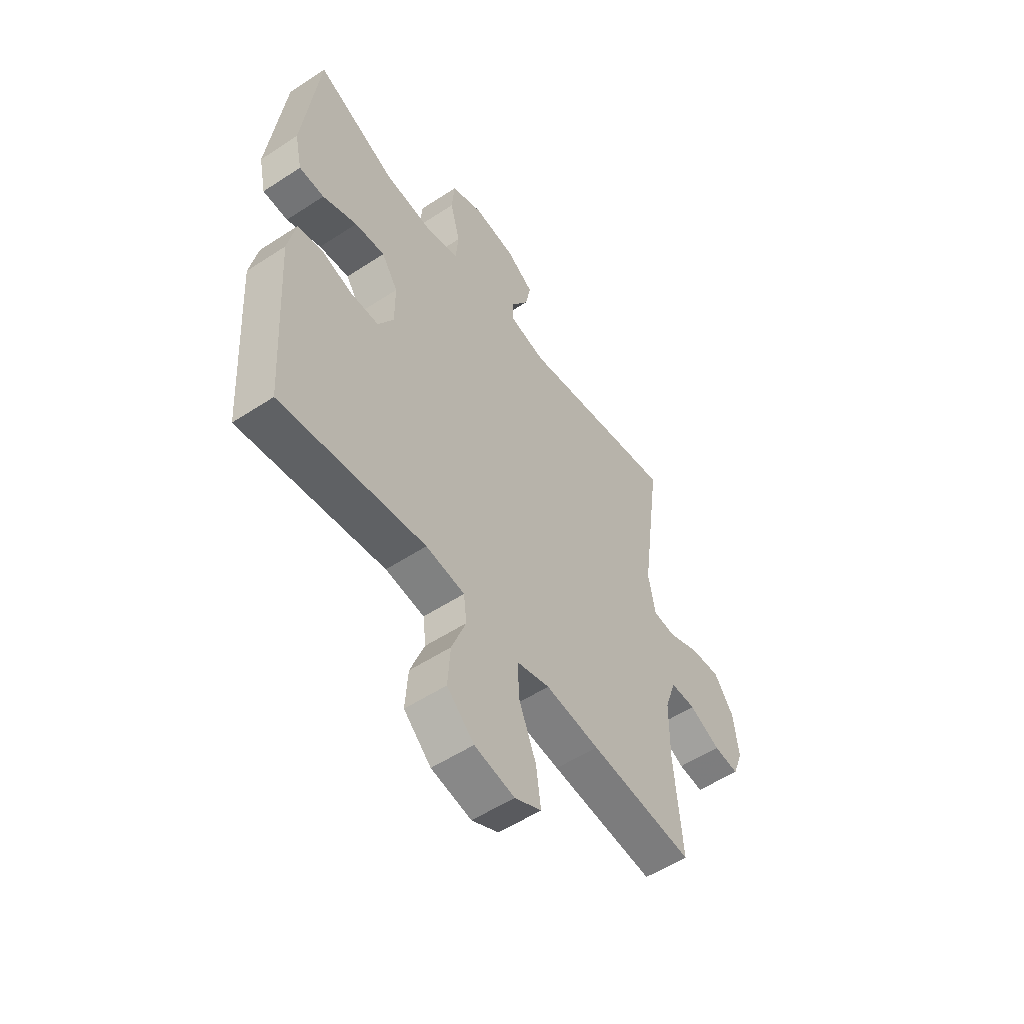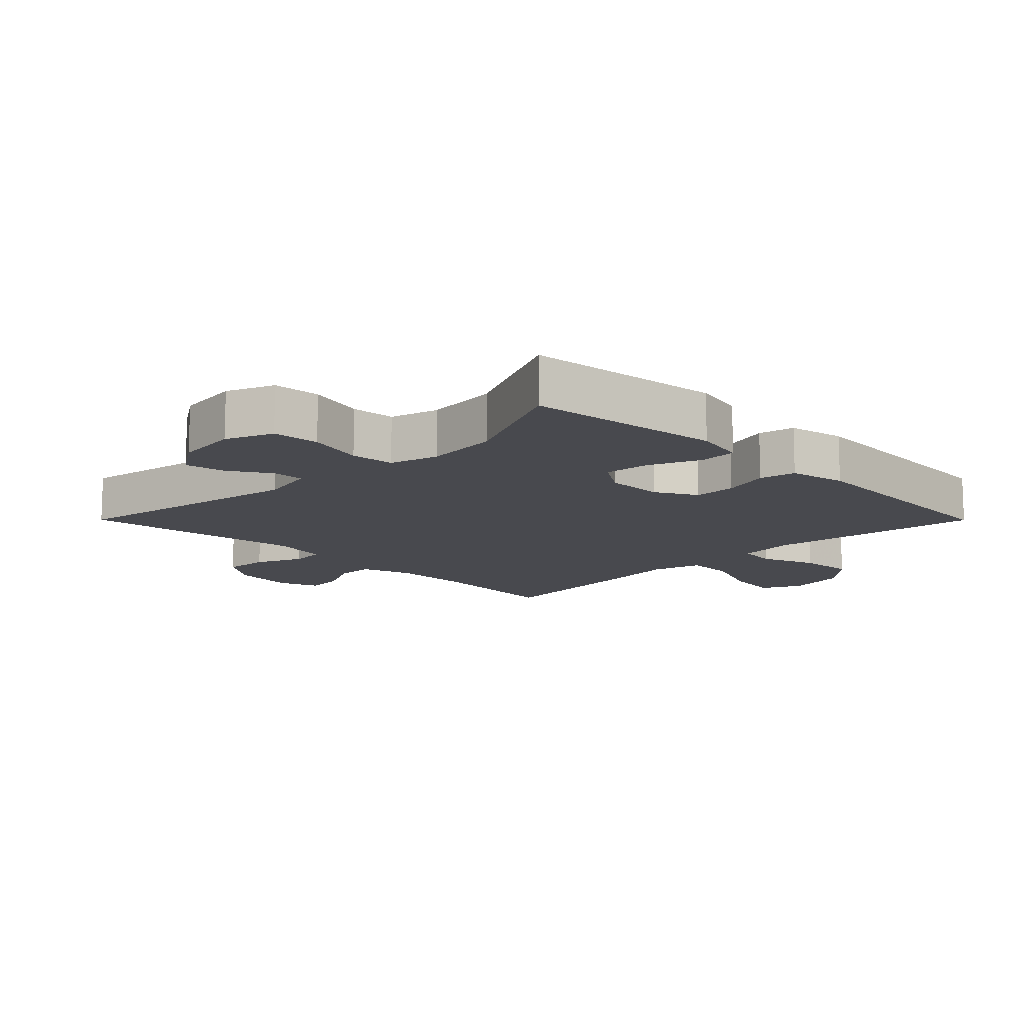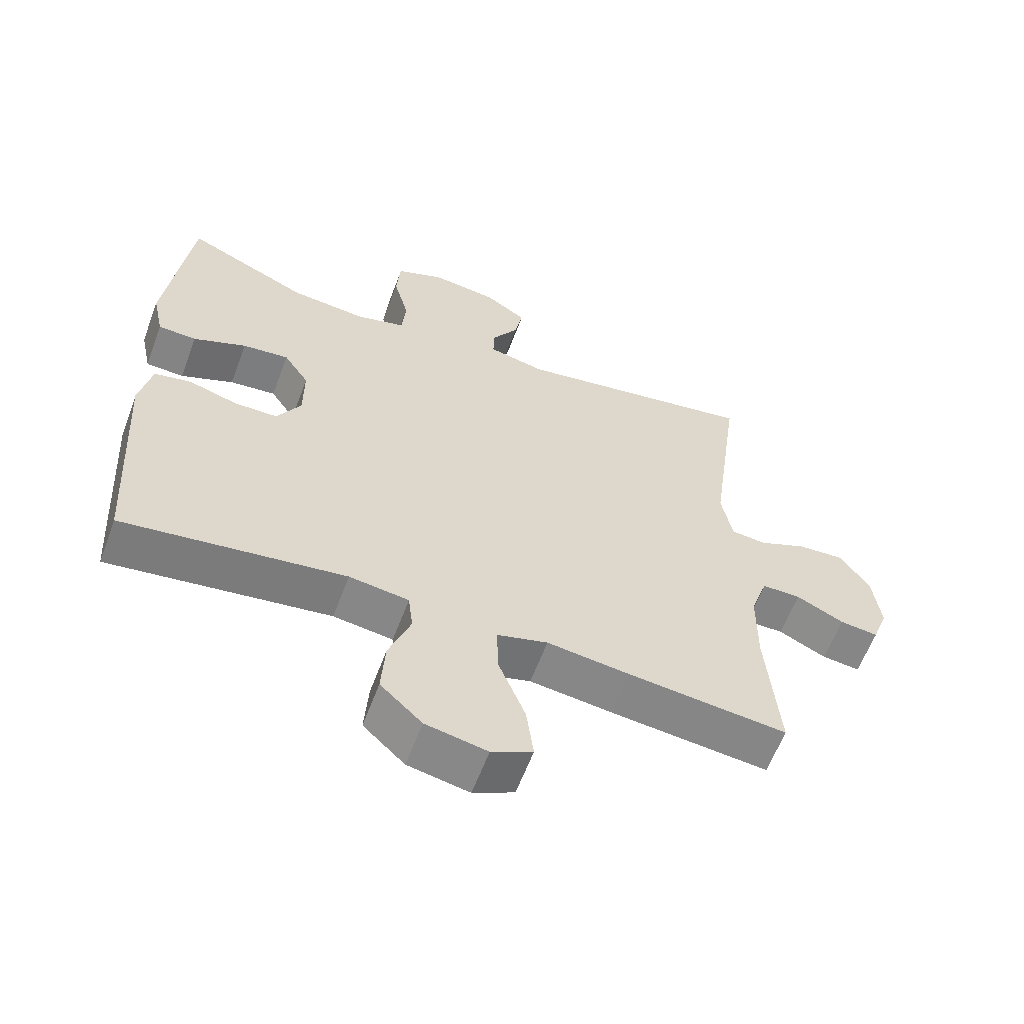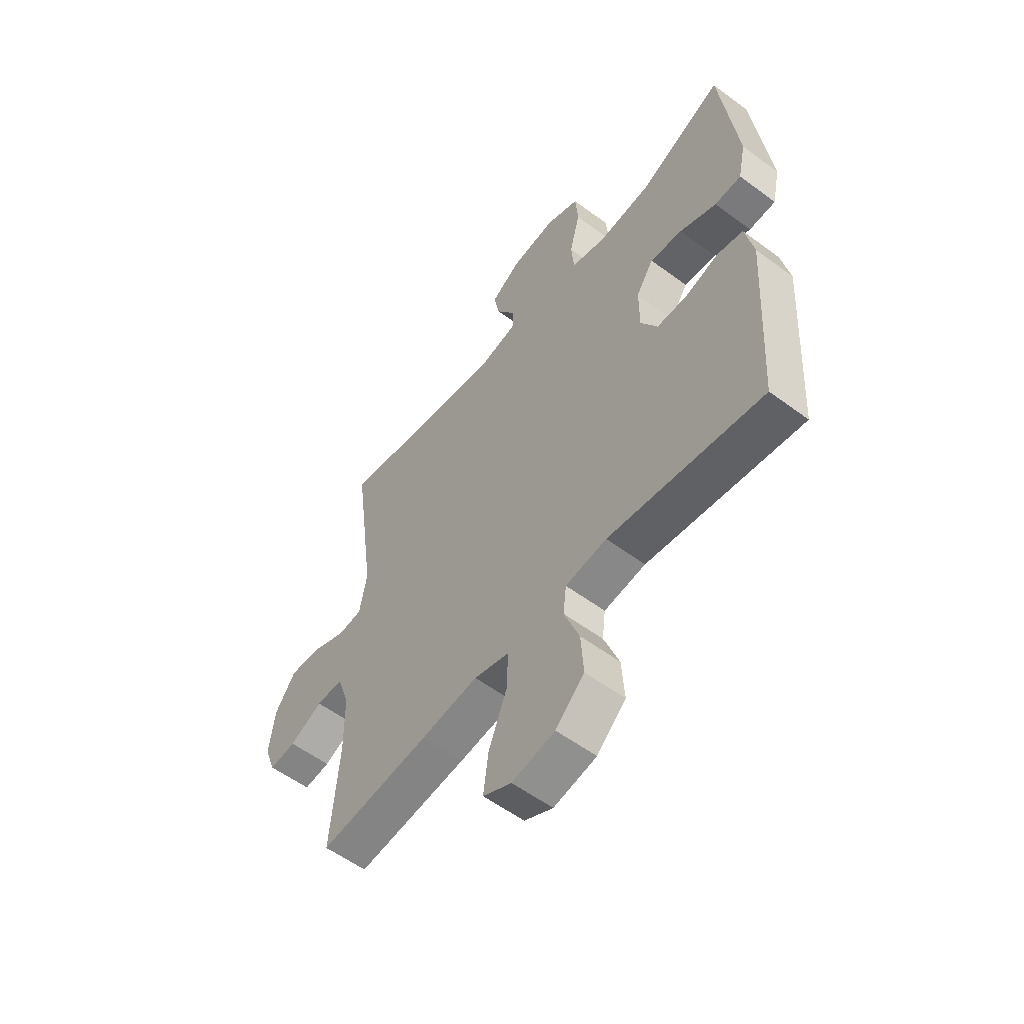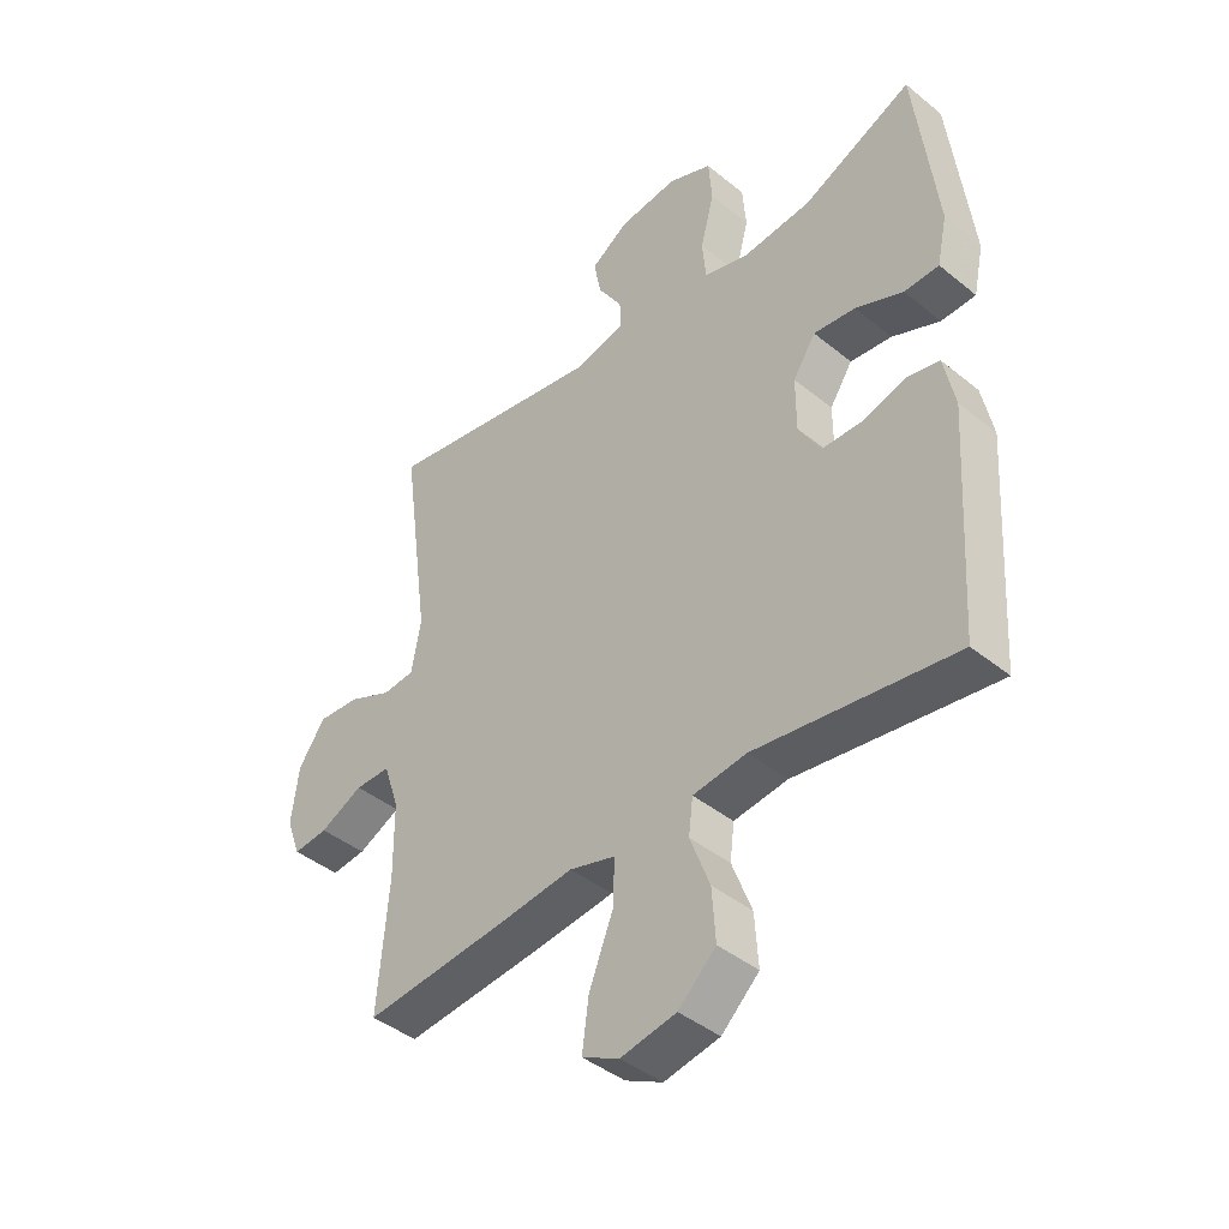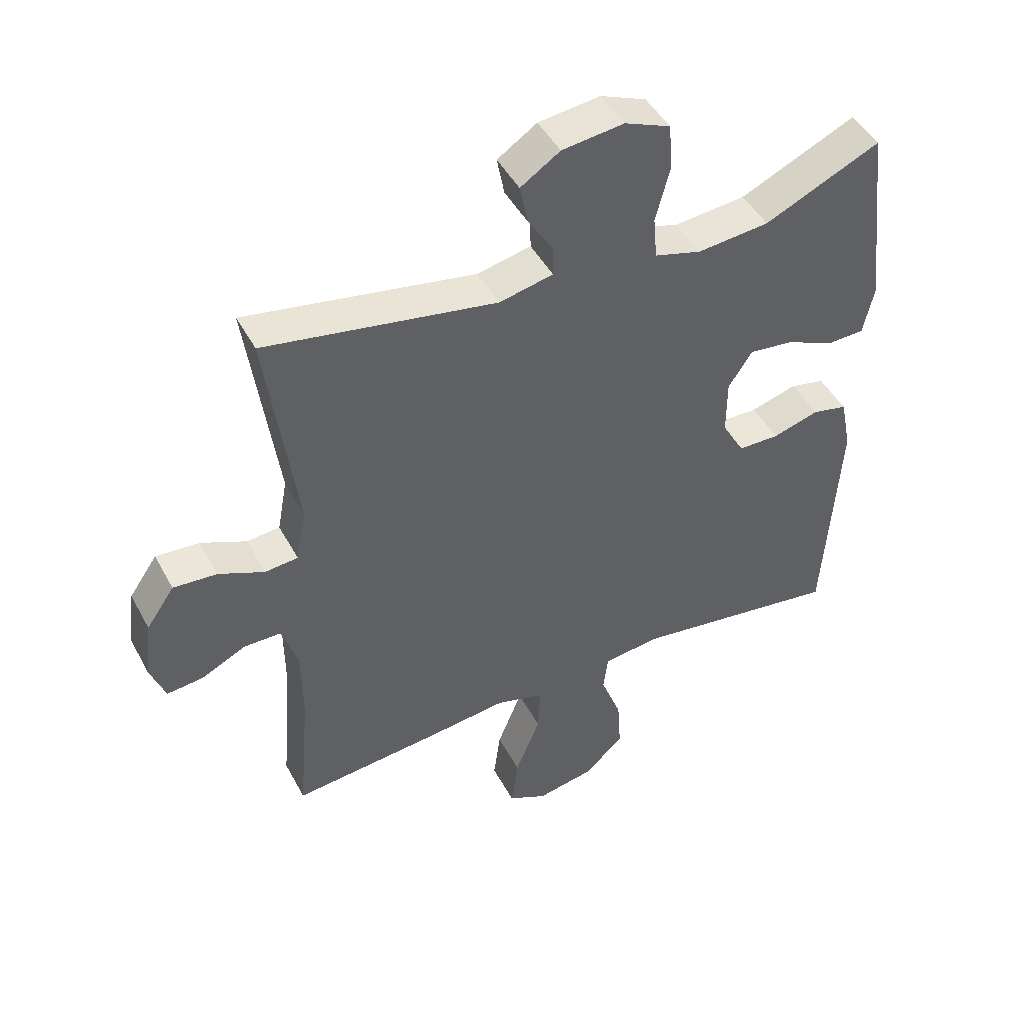
<metadata>
{"format":"obj","ext":"obj","renderer":"f3d","projection":"perspective","resolution":1024,"background":"white","views":[{"elev":-54.6,"azim":124.8,"up":"+Z"},{"elev":-12.6,"azim":44.9,"up":"+Y"},{"elev":-60.9,"azim":159.5,"up":"+Z"},{"elev":-56.5,"azim":52.2,"up":"+Z"},{"elev":-42.2,"azim":45.8,"up":"+Z"},{"elev":46.2,"azim":-27.0,"up":"+Z"}]}
</metadata>
<code>
v -0.5 0.07 0.5
v -0.131 0.07 0.436
v -0.045 0.07 0.455
v -0.046 0.07 0.503
v -0.087 0.07 0.568
v -0.099 0.07 0.63
v -0.036 0.07 0.672
v 0.063 0.07 0.684
v 0.136 0.07 0.654
v 0.142 0.07 0.581
v 0.119 0.07 0.493
v 0.125 0.07 0.425
v 0.2 0.07 0.404
v 0.315 0.07 0.415
v 0.5 0.07 0.5
v 0.536 0.07 0.197
v 0.519 0.07 0.118
v 0.461 0.07 0.116
v 0.381 0.07 0.15
v 0.311 0.07 0.158
v 0.273 0.07 0.1
v 0.273 0.07 0.01
v 0.309 0.07 -0.053
v 0.375 0.07 -0.054
v 0.449 0.07 -0.032
v 0.505 0.07 -0.044
v 0.523 0.07 -0.132
v 0.5 0.07 -0.5
v 0.165 0.07 -0.453
v 0.075 0.07 -0.465
v 0.068 0.07 -0.524
v 0.101 0.07 -0.611
v 0.107 0.07 -0.697
v 0.044 0.07 -0.756
v -0.049 0.07 -0.774
v -0.111 0.07 -0.743
v -0.1 0.07 -0.66
v -0.06 0.07 -0.56
v -0.057 0.07 -0.483
v -0.134 0.07 -0.461
v -0.259 0.07 -0.476
v -0.5 0.07 -0.5
v -0.482 0.07 -0.285
v -0.483 0.07 -0.162
v -0.509 0.07 -0.084
v -0.568 0.07 -0.084
v -0.64 0.07 -0.119
v -0.698 0.07 -0.125
v -0.722 0.07 -0.061
v -0.71 0.07 0.034
v -0.665 0.07 0.099
v -0.595 0.07 0.094
v -0.522 0.07 0.062
v -0.469 0.07 0.067
v -0.453 0.07 0.154
v -0.5 0 0.5
v -0.131 0 0.436
v -0.045 0 0.455
v -0.046 0 0.503
v -0.087 0 0.568
v -0.099 0 0.63
v -0.036 0 0.672
v 0.063 0 0.684
v 0.136 0 0.654
v 0.142 0 0.581
v 0.119 0 0.493
v 0.125 0 0.425
v 0.2 0 0.404
v 0.315 0 0.415
v 0.5 0 0.5
v 0.536 0 0.197
v 0.519 0 0.118
v 0.461 0 0.116
v 0.381 0 0.15
v 0.311 0 0.158
v 0.273 0 0.1
v 0.273 0 0.01
v 0.309 0 -0.053
v 0.375 0 -0.054
v 0.449 0 -0.032
v 0.505 0 -0.044
v 0.523 0 -0.132
v 0.5 0 -0.5
v 0.165 0 -0.453
v 0.075 0 -0.465
v 0.068 0 -0.524
v 0.101 0 -0.611
v 0.107 0 -0.697
v 0.044 0 -0.756
v -0.049 0 -0.774
v -0.111 0 -0.743
v -0.1 0 -0.66
v -0.06 0 -0.56
v -0.057 0 -0.483
v -0.134 0 -0.461
v -0.259 0 -0.476
v -0.5 0 -0.5
v -0.482 0 -0.285
v -0.483 0 -0.162
v -0.509 0 -0.084
v -0.568 0 -0.084
v -0.64 0 -0.119
v -0.698 0 -0.125
v -0.722 0 -0.061
v -0.71 0 0.034
v -0.665 0 0.099
v -0.595 0 0.094
v -0.522 0 0.062
v -0.469 0 0.067
v -0.453 0 0.154
f 51 52 53
f 50 51 53
f 49 50 53
f 48 49 53
f 47 48 53
f 46 47 53
f 45 46 53 54
f 44 45 54
f 43 44 54 55
f 40 41 42 43
f 39 40 43 55
f 36 37 38
f 35 36 38
f 34 35 38
f 33 34 38
f 32 33 38
f 31 32 38
f 30 31 38 39
f 27 28 29
f 26 27 29
f 25 26 29
f 24 25 29
f 23 24 29 30
f 55 1 2
f 39 55 2
f 30 39 2
f 23 30 2
f 22 23 2
f 17 18 19
f 16 17 19
f 15 16 19
f 14 15 19
f 13 14 19 20
f 12 13 20 21
f 9 10 11
f 8 9 11
f 7 8 11
f 6 7 11
f 5 6 11
f 4 5 11
f 3 4 11 12
f 12 21 22
f 3 12 22
f 2 3 22
f 108 107 106
f 108 106 105
f 108 105 104
f 108 104 103
f 108 103 102
f 108 102 101
f 109 108 101 100
f 109 100 99
f 110 109 99 98
f 98 97 96 95
f 110 98 95 94
f 93 92 91
f 93 91 90
f 93 90 89
f 93 89 88
f 93 88 87
f 93 87 86
f 94 93 86 85
f 84 83 82
f 84 82 81
f 84 81 80
f 84 80 79
f 85 84 79 78
f 57 56 110
f 57 110 94
f 57 94 85
f 57 85 78
f 57 78 77
f 74 73 72
f 74 72 71
f 74 71 70
f 74 70 69
f 75 74 69 68
f 76 75 68 67
f 66 65 64
f 66 64 63
f 66 63 62
f 66 62 61
f 66 61 60
f 66 60 59
f 67 66 59 58
f 77 76 67
f 77 67 58
f 77 58 57
f 1 56 57 2
f 2 57 58 3
f 3 58 59 4
f 4 59 60 5
f 5 60 61 6
f 6 61 62 7
f 7 62 63 8
f 8 63 64 9
f 9 64 65 10
f 10 65 66 11
f 11 66 67 12
f 12 67 68 13
f 13 68 69 14
f 14 69 70 15
f 15 70 71 16
f 16 71 72 17
f 17 72 73 18
f 18 73 74 19
f 19 74 75 20
f 20 75 76 21
f 21 76 77 22
f 22 77 78 23
f 23 78 79 24
f 24 79 80 25
f 25 80 81 26
f 26 81 82 27
f 27 82 83 28
f 28 83 84 29
f 29 84 85 30
f 30 85 86 31
f 31 86 87 32
f 32 87 88 33
f 33 88 89 34
f 34 89 90 35
f 35 90 91 36
f 36 91 92 37
f 37 92 93 38
f 38 93 94 39
f 39 94 95 40
f 40 95 96 41
f 41 96 97 42
f 42 97 98 43
f 43 98 99 44
f 44 99 100 45
f 45 100 101 46
f 46 101 102 47
f 47 102 103 48
f 48 103 104 49
f 49 104 105 50
f 50 105 106 51
f 51 106 107 52
f 52 107 108 53
f 53 108 109 54
f 54 109 110 55
f 55 110 56 1

</code>
